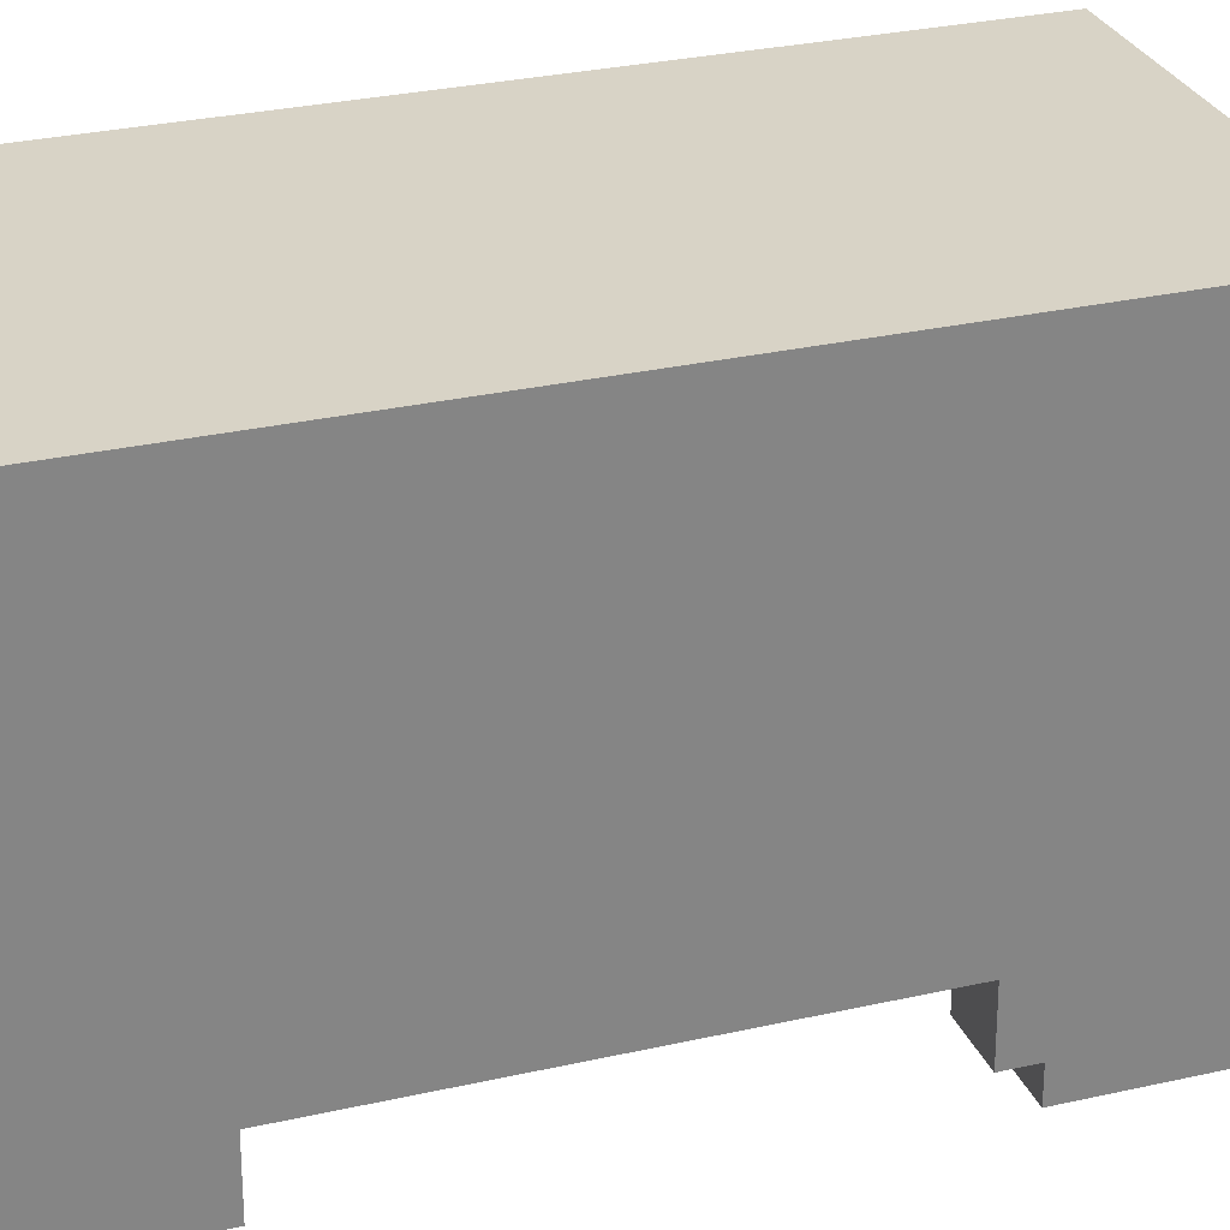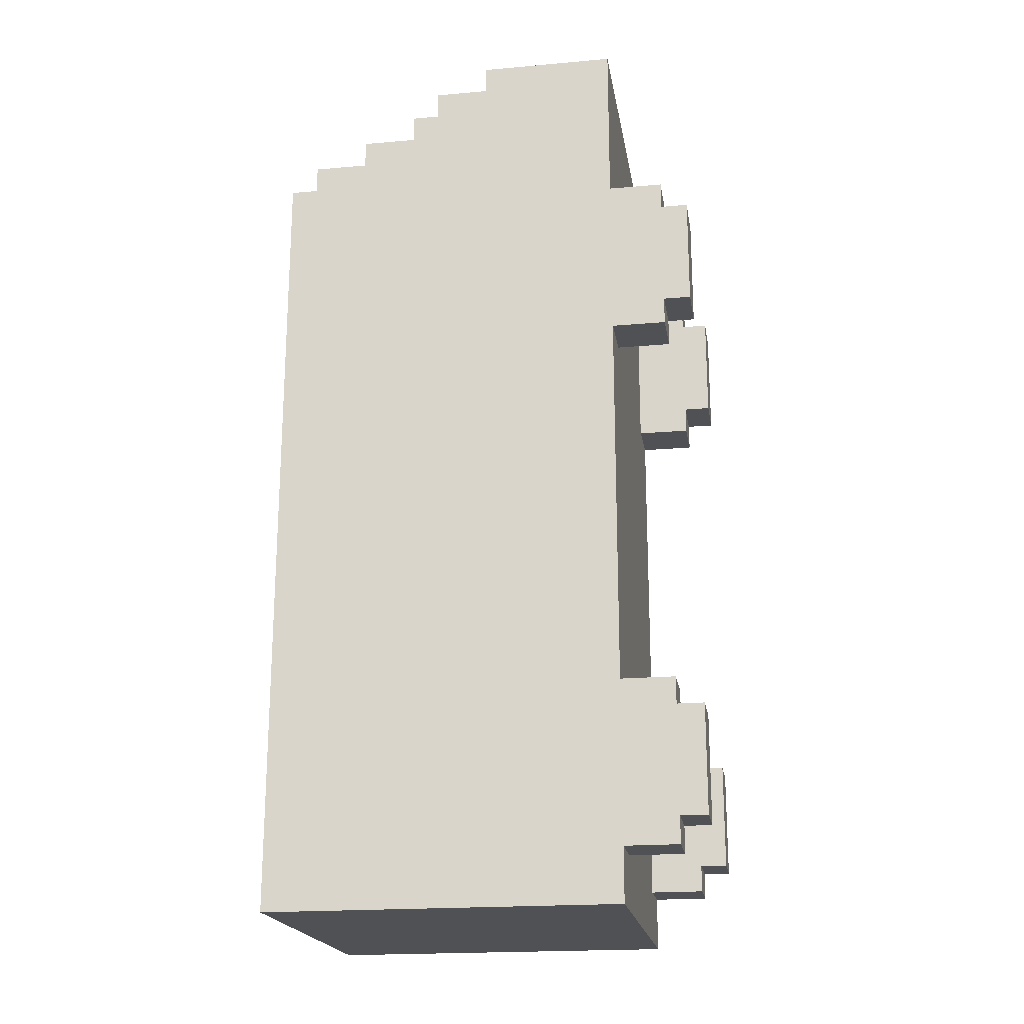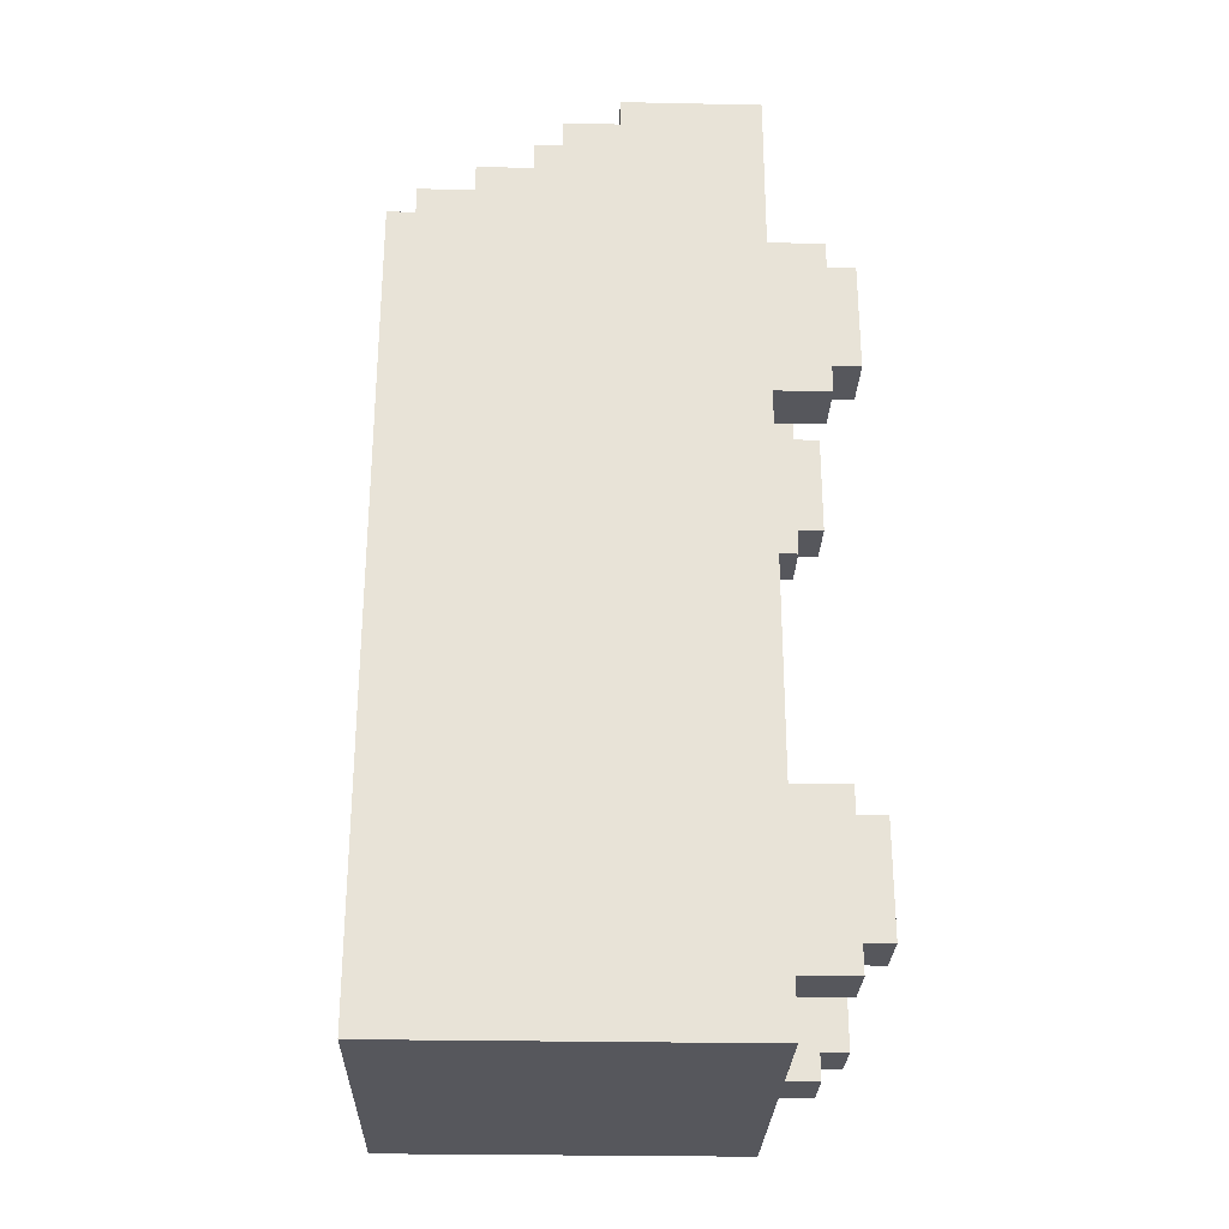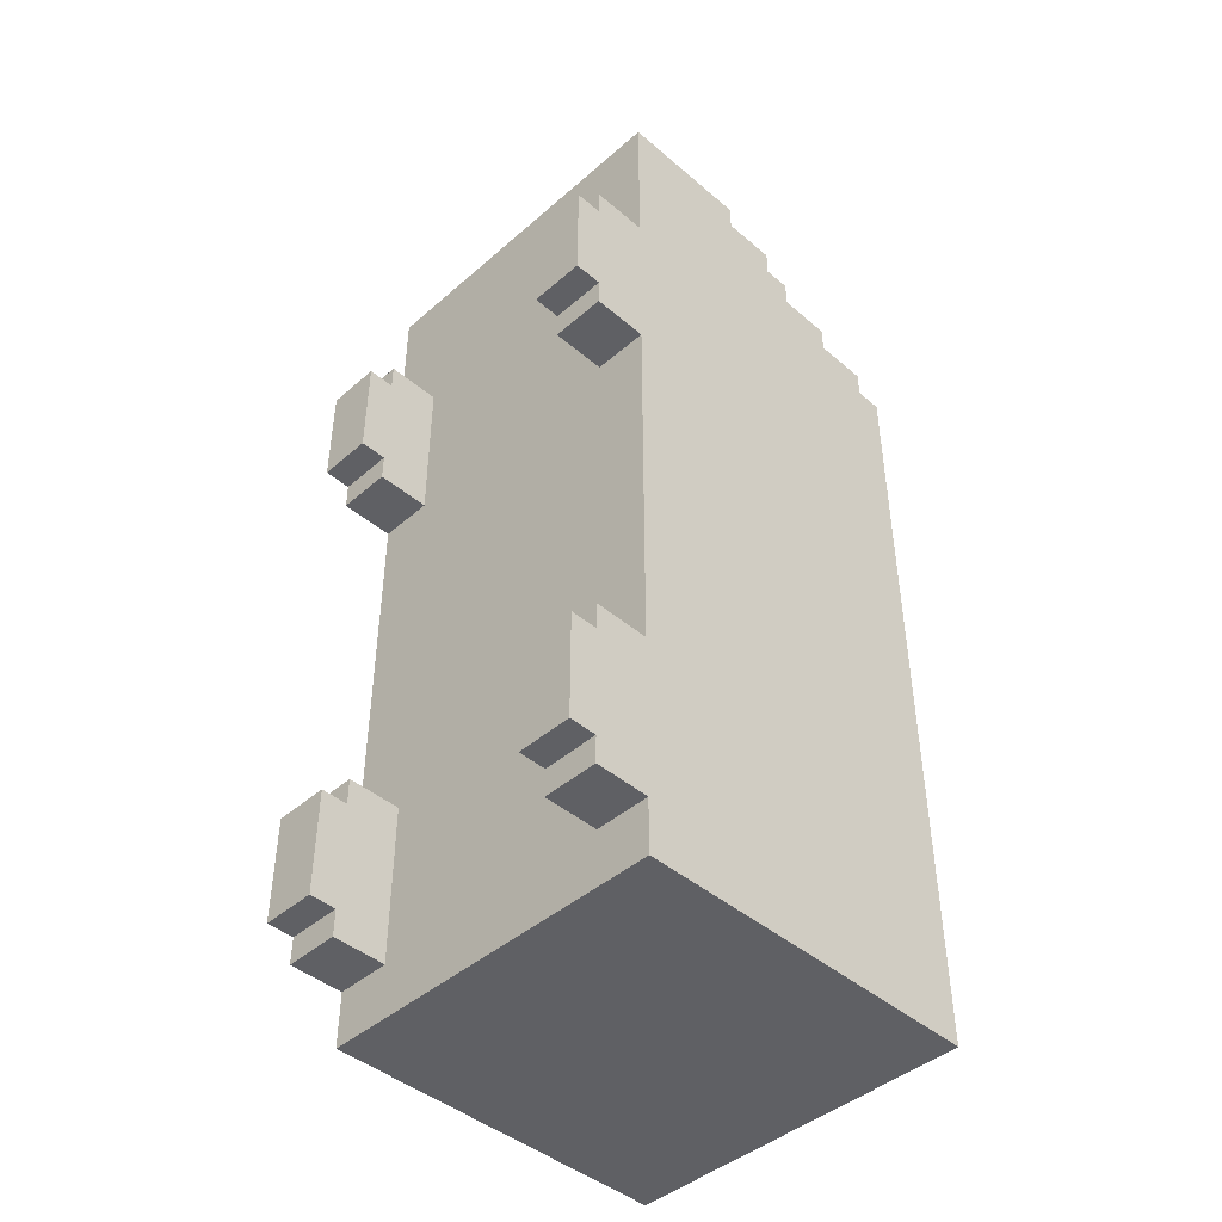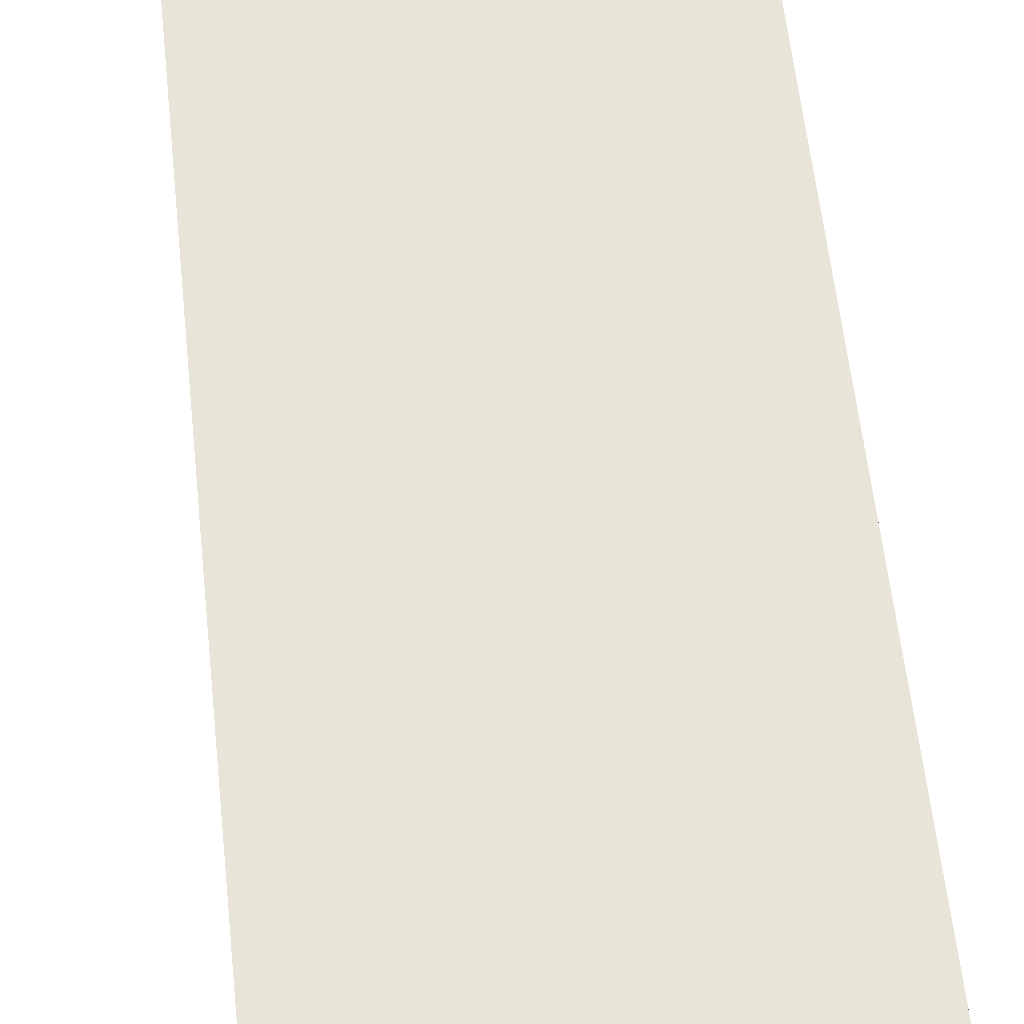
<metadata>
{"format":"obj","ext":"obj","renderer":"f3d","projection":"perspective","resolution":1024,"background":"white","views":[{"elev":28.1,"azim":-109.3,"up":"+Y"},{"elev":-20.0,"azim":-80.7,"up":"+Z"},{"elev":-27.5,"azim":-91.8,"up":"+Z"},{"elev":-44.3,"azim":45.3,"up":"+Z"},{"elev":60.2,"azim":173.8,"up":"+Y"}]}
</metadata>
<code>
g van_small_white
v -6.5 0 10
v -6.5 0 6
v -6.5 0 -10
v -6.5 0 -14
v -6.5 1 11
v -6.5 1 10
v -6.5 1 6
v -6.5 1 5
v -6.5 1 -9
v -6.5 1 -10
v -6.5 1 -14
v -6.5 1 -15
v -6.5 2 9
v -6.5 2 7
v -6.5 2 -11
v -6.5 2 -13
v -6.5 3 17
v -6.5 3 11
v -6.5 3 5
v -6.5 3 -9
v -6.5 3 -15
v -6.5 3 -17
v -6.5 4 9
v -6.5 4 7
v -6.5 4 -11
v -6.5 4 -13
v -6.5 5 11
v -6.5 5 10
v -6.5 5 6
v -6.5 5 5
v -6.5 5 -9
v -6.5 5 -10
v -6.5 5 -14
v -6.5 5 -15
v -6.5 6 10
v -6.5 6 6
v -6.5 6 -10
v -6.5 6 -14
v -6.5 7 16
v -6.5 7 -17
v -6.5 8 17
v -6.5 8 16
v -6.5 8 -17
v -6.5 9 12
v -6.5 9 1
v -6.5 10 16
v -6.5 10 15
v -6.5 11 15
v -6.5 11 14
v -6.5 12 12
v -6.5 12 11
v -6.5 13 14
v -6.5 13 13
v -6.5 14 11
v -6.5 14 10
v -6.5 15 13
v -6.5 15 12
v -6.5 15 10
v -6.5 15 1
v -6.5 16 12
v -6.5 16 -17
v 4.5 0 10
v 4.5 0 6
v 4.5 0 -10
v 4.5 0 -14
v 4.5 1 11
v 4.5 1 10
v 4.5 1 6
v 4.5 1 5
v 4.5 1 -9
v 4.5 1 -10
v 4.5 1 -14
v 4.5 1 -15
v 4.5 3 11
v 4.5 3 5
v 4.5 3 -9
v 4.5 3 -15
v -4.5 0 10
v -4.5 0 6
v -4.5 0 -10
v -4.5 0 -14
v -4.5 1 11
v -4.5 1 10
v -4.5 1 6
v -4.5 1 5
v -4.5 1 -9
v -4.5 1 -10
v -4.5 1 -14
v -4.5 1 -15
v -4.5 3 11
v -4.5 3 5
v -4.5 3 -9
v -4.5 3 -15
v 6.5 0 10
v 6.5 0 6
v 6.5 0 -10
v 6.5 0 -14
v 6.5 1 11
v 6.5 1 10
v 6.5 1 6
v 6.5 1 5
v 6.5 1 -9
v 6.5 1 -10
v 6.5 1 -14
v 6.5 1 -15
v 6.5 2 9
v 6.5 2 7
v 6.5 2 -11
v 6.5 2 -13
v 6.5 3 17
v 6.5 3 11
v 6.5 3 5
v 6.5 3 -9
v 6.5 3 -15
v 6.5 3 -17
v 6.5 4 9
v 6.5 4 7
v 6.5 4 -11
v 6.5 4 -13
v 6.5 5 11
v 6.5 5 10
v 6.5 5 6
v 6.5 5 5
v 6.5 5 -9
v 6.5 5 -10
v 6.5 5 -14
v 6.5 5 -15
v 6.5 6 10
v 6.5 6 6
v 6.5 6 -10
v 6.5 6 -14
v 6.5 7 16
v 6.5 7 -17
v 6.5 8 17
v 6.5 8 16
v 6.5 8 -17
v 6.5 9 12
v 6.5 9 1
v 6.5 10 16
v 6.5 10 15
v 6.5 11 15
v 6.5 11 14
v 6.5 12 12
v 6.5 12 11
v 6.5 13 14
v 6.5 13 13
v 6.5 14 11
v 6.5 14 10
v 6.5 15 13
v 6.5 15 12
v 6.5 15 10
v 6.5 15 1
v 6.5 16 12
v 6.5 16 -17
v -6.5 3 17
v -6.5 8 17
v -5.5 4 17
v -5.5 7 17
v -2.5 4 17
v -2.5 7 17
v 2.5 4 17
v 2.5 7 17
v 5.5 4 17
v 5.5 7 17
v 6.5 3 17
v 6.5 8 17
v -6.5 8 16
v -6.5 10 16
v -5.5 8 16
v -5.5 10 16
v 5.5 8 16
v 5.5 10 16
v 6.5 8 16
v 6.5 10 16
v -6.5 10 15
v -6.5 11 15
v -5.5 10 15
v -5.5 11 15
v 5.5 10 15
v 5.5 11 15
v 6.5 10 15
v 6.5 11 15
v -6.5 11 14
v -6.5 13 14
v -5.5 11 14
v -5.5 13 14
v 5.5 11 14
v 5.5 13 14
v 6.5 11 14
v 6.5 13 14
v -6.5 13 13
v -6.5 15 13
v -5.5 13 13
v -5.5 15 13
v 5.5 13 13
v 5.5 15 13
v 6.5 13 13
v 6.5 15 13
v -6.5 15 12
v -6.5 16 12
v -5.5 15 12
v 5.5 15 12
v 6.5 15 12
v 6.5 16 12
v -6.5 1 11
v -6.5 3 11
v -4.5 1 11
v -4.5 3 11
v 4.5 1 11
v 4.5 3 11
v 6.5 1 11
v 6.5 3 11
v -6.5 0 10
v -6.5 1 10
v -4.5 0 10
v -4.5 1 10
v 4.5 0 10
v 4.5 1 10
v 6.5 0 10
v 6.5 1 10
v -6.5 1 -9
v -6.5 3 -9
v -4.5 1 -9
v -4.5 3 -9
v 4.5 1 -9
v 4.5 3 -9
v 6.5 1 -9
v 6.5 3 -9
v -6.5 0 -10
v -6.5 1 -10
v -4.5 0 -10
v -4.5 1 -10
v 4.5 0 -10
v 4.5 1 -10
v 6.5 0 -10
v 6.5 1 -10
v -6.5 0 6
v -6.5 1 6
v -4.5 0 6
v -4.5 1 6
v 4.5 0 6
v 4.5 1 6
v 6.5 0 6
v 6.5 1 6
v -6.5 1 5
v -6.5 3 5
v -4.5 1 5
v -4.5 3 5
v 4.5 1 5
v 4.5 3 5
v 6.5 1 5
v 6.5 3 5
v -6.5 0 -14
v -6.5 1 -14
v -4.5 0 -14
v -4.5 1 -14
v 4.5 0 -14
v 4.5 1 -14
v 6.5 0 -14
v 6.5 1 -14
v -6.5 1 -15
v -6.5 3 -15
v -4.5 1 -15
v -4.5 3 -15
v 4.5 1 -15
v 4.5 3 -15
v 6.5 1 -15
v 6.5 3 -15
v -6.5 3 -17
v -6.5 7 -17
v -6.5 8 -17
v -6.5 16 -17
v 6.5 3 -17
v 6.5 7 -17
v 6.5 8 -17
v 6.5 16 -17
v -6.5 0 10
v -4.5 0 10
v 4.5 0 10
v 6.5 0 10
v -6.5 0 6
v -4.5 0 6
v 4.5 0 6
v 6.5 0 6
v -6.5 0 -10
v -4.5 0 -10
v 4.5 0 -10
v 6.5 0 -10
v -6.5 0 -14
v -4.5 0 -14
v 4.5 0 -14
v 6.5 0 -14
v -6.5 1 11
v -4.5 1 11
v 4.5 1 11
v 6.5 1 11
v -6.5 1 10
v -4.5 1 10
v 4.5 1 10
v 6.5 1 10
v -6.5 1 6
v -4.5 1 6
v 4.5 1 6
v 6.5 1 6
v -6.5 1 5
v -4.5 1 5
v 4.5 1 5
v 6.5 1 5
v -6.5 1 -9
v -4.5 1 -9
v 4.5 1 -9
v 6.5 1 -9
v -6.5 1 -10
v -4.5 1 -10
v 4.5 1 -10
v 6.5 1 -10
v -6.5 1 -14
v -4.5 1 -14
v 4.5 1 -14
v 6.5 1 -14
v -6.5 1 -15
v -4.5 1 -15
v 4.5 1 -15
v 6.5 1 -15
v -6.5 3 17
v 6.5 3 17
v -6.5 3 11
v -4.5 3 11
v 4.5 3 11
v 6.5 3 11
v -6.5 3 5
v -4.5 3 5
v 4.5 3 5
v 6.5 3 5
v -6.5 3 -9
v -4.5 3 -9
v 4.5 3 -9
v 6.5 3 -9
v -6.5 3 -15
v -4.5 3 -15
v 4.5 3 -15
v 6.5 3 -15
v -6.5 3 -17
v 6.5 3 -17
v -6.5 8 17
v 6.5 8 17
v -6.5 8 16
v -5.5 8 16
v 5.5 8 16
v 6.5 8 16
v -6.5 10 16
v -5.5 10 16
v 5.5 10 16
v 6.5 10 16
v -6.5 10 15
v -5.5 10 15
v 5.5 10 15
v 6.5 10 15
v -6.5 11 15
v -5.5 11 15
v 5.5 11 15
v 6.5 11 15
v -6.5 11 14
v -5.5 11 14
v 5.5 11 14
v 6.5 11 14
v -6.5 13 14
v -5.5 13 14
v 5.5 13 14
v 6.5 13 14
v -6.5 13 13
v -5.5 13 13
v 5.5 13 13
v 6.5 13 13
v -6.5 15 13
v -5.5 15 13
v 5.5 15 13
v 6.5 15 13
v -6.5 15 12
v -5.5 15 12
v 5.5 15 12
v 6.5 15 12
v -6.5 16 12
v 6.5 16 12
v -6.5 16 -17
v 6.5 16 -17
f 6 2 1
f 7 2 6
f 10 4 3
f 11 4 10
f 13 8 7
f 13 6 5
f 13 7 6
f 14 8 13
f 15 12 11
f 15 11 10
f 15 10 9
f 16 12 15
f 18 13 5
f 19 8 14
f 20 15 9
f 21 12 16
f 23 14 13
f 23 13 18
f 24 19 14
f 24 14 23
f 25 16 15
f 25 15 20
f 26 21 16
f 26 16 25
f 27 18 17
f 27 23 18
f 27 24 23
f 28 24 27
f 29 19 24
f 29 24 28
f 30 20 19
f 30 19 29
f 31 26 25
f 31 20 30
f 31 25 20
f 32 26 31
f 33 21 26
f 33 26 32
f 34 22 21
f 34 21 33
f 35 29 28
f 35 28 27
f 36 32 31
f 36 29 35
f 36 30 29
f 36 31 30
f 37 33 32
f 37 32 36
f 38 34 33
f 38 33 37
f 39 35 27
f 39 36 35
f 39 38 37
f 39 27 17
f 39 37 36
f 40 34 38
f 40 38 39
f 40 22 34
f 41 39 17
f 42 40 39
f 42 39 41
f 43 40 42
f 44 43 42
f 45 43 44
f 46 44 42
f 47 44 46
f 48 44 47
f 49 44 48
f 50 45 44
f 50 44 49
f 51 45 50
f 52 50 49
f 52 51 50
f 53 51 52
f 54 45 51
f 54 51 53
f 55 45 54
f 56 54 53
f 56 55 54
f 57 55 56
f 58 45 55
f 58 55 57
f 59 43 45
f 59 45 58
f 60 58 57
f 60 59 58
f 61 43 59
f 61 59 60
f 67 63 62
f 68 63 67
f 71 65 64
f 72 65 71
f 74 69 68
f 74 67 66
f 74 68 67
f 75 69 74
f 76 73 72
f 76 72 71
f 76 71 70
f 77 73 76
f 78 79 83
f 83 79 84
f 80 81 87
f 87 81 88
f 84 85 90
f 82 83 90
f 83 84 90
f 90 85 91
f 88 89 92
f 87 88 92
f 86 87 92
f 92 89 93
f 94 95 99
f 99 95 100
f 96 97 103
f 103 97 104
f 100 101 106
f 98 99 106
f 99 100 106
f 106 101 107
f 104 105 108
f 103 104 108
f 102 103 108
f 108 105 109
f 98 106 111
f 107 101 112
f 102 108 113
f 109 105 114
f 106 107 116
f 111 106 116
f 107 112 117
f 116 107 117
f 108 109 118
f 113 108 118
f 109 114 119
f 118 109 119
f 110 111 120
f 111 116 120
f 116 117 120
f 120 117 121
f 117 112 122
f 121 117 122
f 112 113 123
f 122 112 123
f 118 119 124
f 123 113 124
f 113 118 124
f 124 119 125
f 119 114 126
f 125 119 126
f 114 115 127
f 126 114 127
f 121 122 128
f 120 121 128
f 124 125 129
f 128 122 129
f 122 123 129
f 123 124 129
f 125 126 130
f 129 125 130
f 126 127 131
f 130 126 131
f 120 128 132
f 128 129 132
f 130 131 132
f 110 120 132
f 129 130 132
f 131 127 133
f 132 131 133
f 127 115 133
f 110 132 134
f 132 133 135
f 134 132 135
f 135 133 136
f 135 136 137
f 137 136 138
f 135 137 139
f 139 137 140
f 140 137 141
f 141 137 142
f 137 138 143
f 142 137 143
f 143 138 144
f 142 143 145
f 143 144 145
f 145 144 146
f 144 138 147
f 146 144 147
f 147 138 148
f 146 147 149
f 147 148 149
f 149 148 150
f 148 138 151
f 150 148 151
f 138 136 152
f 151 138 152
f 150 151 153
f 151 152 153
f 152 136 154
f 153 152 154
f 157 156 155
f 158 156 157
f 159 157 155
f 159 158 157
f 160 156 158
f 160 158 159
f 161 159 155
f 161 160 159
f 162 156 160
f 162 160 161
f 163 161 155
f 163 162 161
f 164 156 162
f 164 162 163
f 165 163 155
f 165 164 163
f 166 156 164
f 166 164 165
f 169 168 167
f 170 168 169
f 171 170 169
f 172 170 171
f 173 172 171
f 174 172 173
f 177 176 175
f 178 176 177
f 179 178 177
f 180 178 179
f 181 180 179
f 182 180 181
f 185 184 183
f 186 184 185
f 187 186 185
f 188 186 187
f 189 188 187
f 190 188 189
f 193 192 191
f 194 192 193
f 195 194 193
f 196 194 195
f 197 196 195
f 198 196 197
f 201 200 199
f 202 200 201
f 203 200 202
f 204 200 203
f 207 206 205
f 208 206 207
f 211 210 209
f 212 210 211
f 215 214 213
f 216 214 215
f 219 218 217
f 220 218 219
f 223 222 221
f 224 222 223
f 227 226 225
f 228 226 227
f 231 230 229
f 232 230 231
f 235 234 233
f 236 234 235
f 237 238 239
f 239 238 240
f 241 242 243
f 243 242 244
f 245 246 247
f 247 246 248
f 249 250 251
f 251 250 252
f 253 254 255
f 255 254 256
f 257 258 259
f 259 258 260
f 261 262 263
f 263 262 264
f 265 266 267
f 267 266 268
f 269 270 273
f 270 271 274
f 273 270 274
f 271 272 275
f 274 271 275
f 275 272 276
f 281 278 277
f 282 278 281
f 283 280 279
f 284 280 283
f 289 286 285
f 290 286 289
f 291 288 287
f 292 288 291
f 297 294 293
f 298 294 297
f 299 296 295
f 300 296 299
f 305 302 301
f 306 302 305
f 307 304 303
f 308 304 307
f 313 310 309
f 314 310 313
f 315 312 311
f 316 312 315
f 321 318 317
f 322 318 321
f 323 320 319
f 324 320 323
f 327 326 325
f 328 326 327
f 329 326 328
f 330 326 329
f 332 329 328
f 333 329 332
f 335 332 331
f 335 334 333
f 335 333 332
f 336 334 335
f 337 334 336
f 338 334 337
f 340 337 336
f 341 337 340
f 343 340 339
f 343 342 341
f 343 341 340
f 344 342 343
f 345 346 347
f 347 346 348
f 348 346 349
f 349 346 350
f 351 352 355
f 352 353 356
f 355 352 356
f 353 354 357
f 356 353 357
f 357 354 358
f 359 360 363
f 360 361 364
f 363 360 364
f 361 362 365
f 364 361 365
f 365 362 366
f 367 368 371
f 368 369 372
f 371 368 372
f 369 370 373
f 372 369 373
f 373 370 374
f 375 376 379
f 376 377 380
f 379 376 380
f 377 378 381
f 380 377 381
f 381 378 382
f 383 384 385
f 385 384 386

</code>
